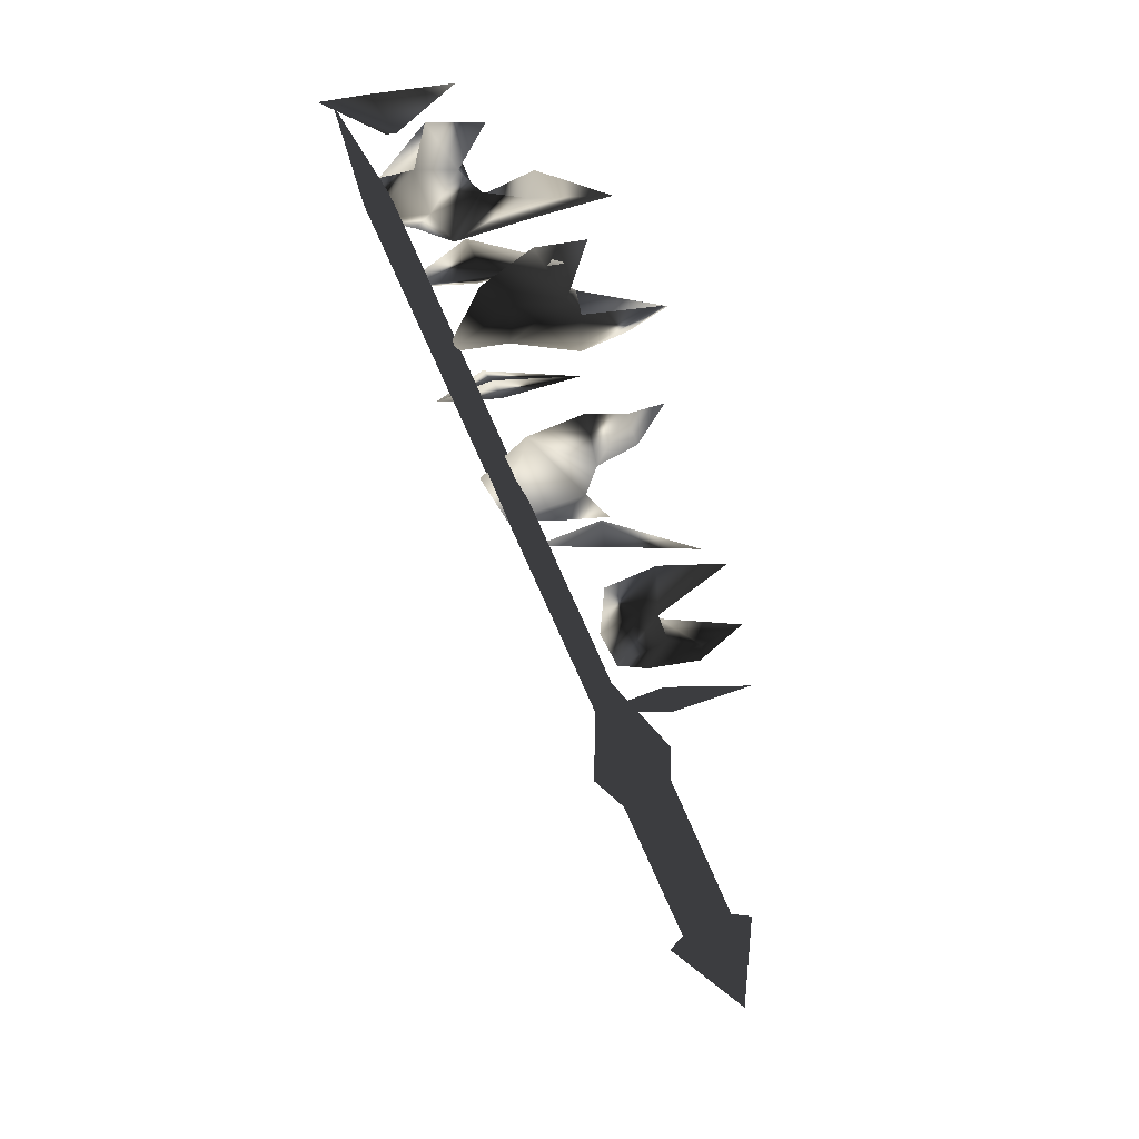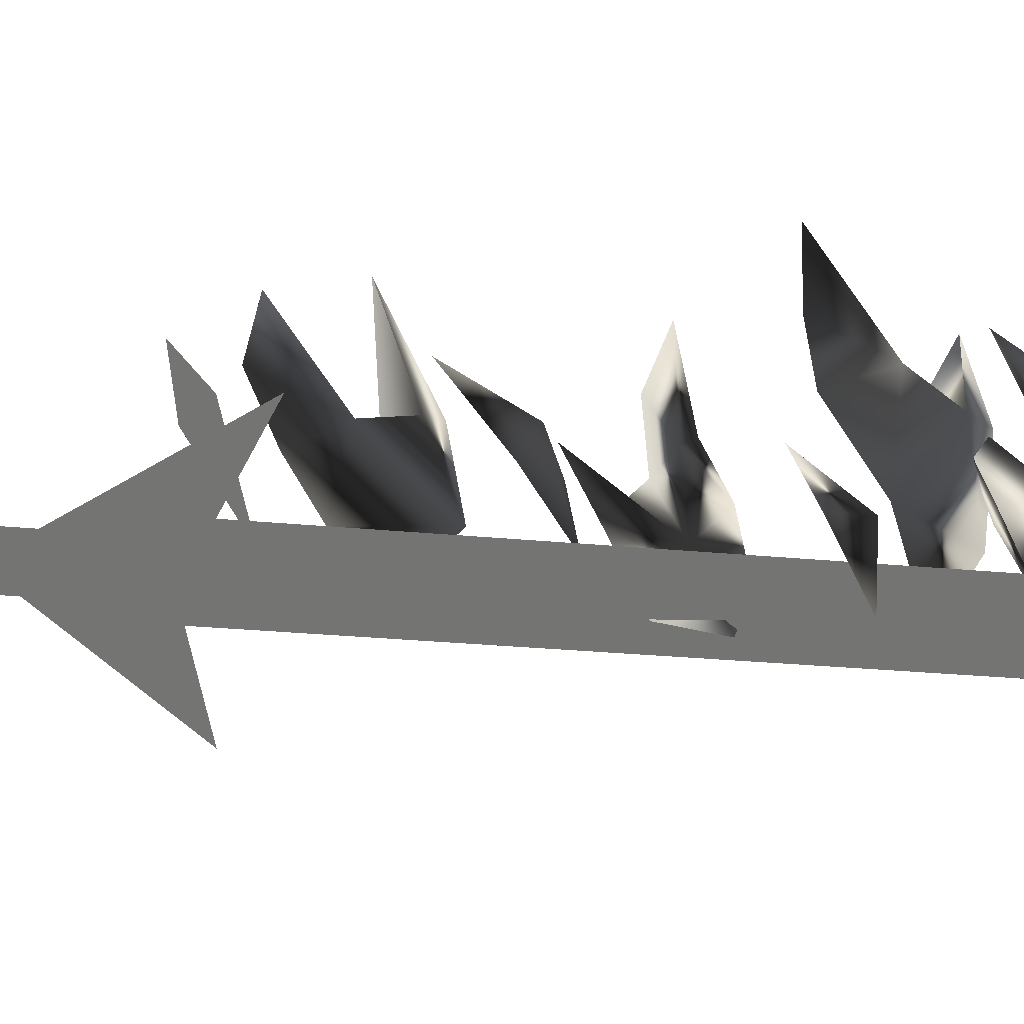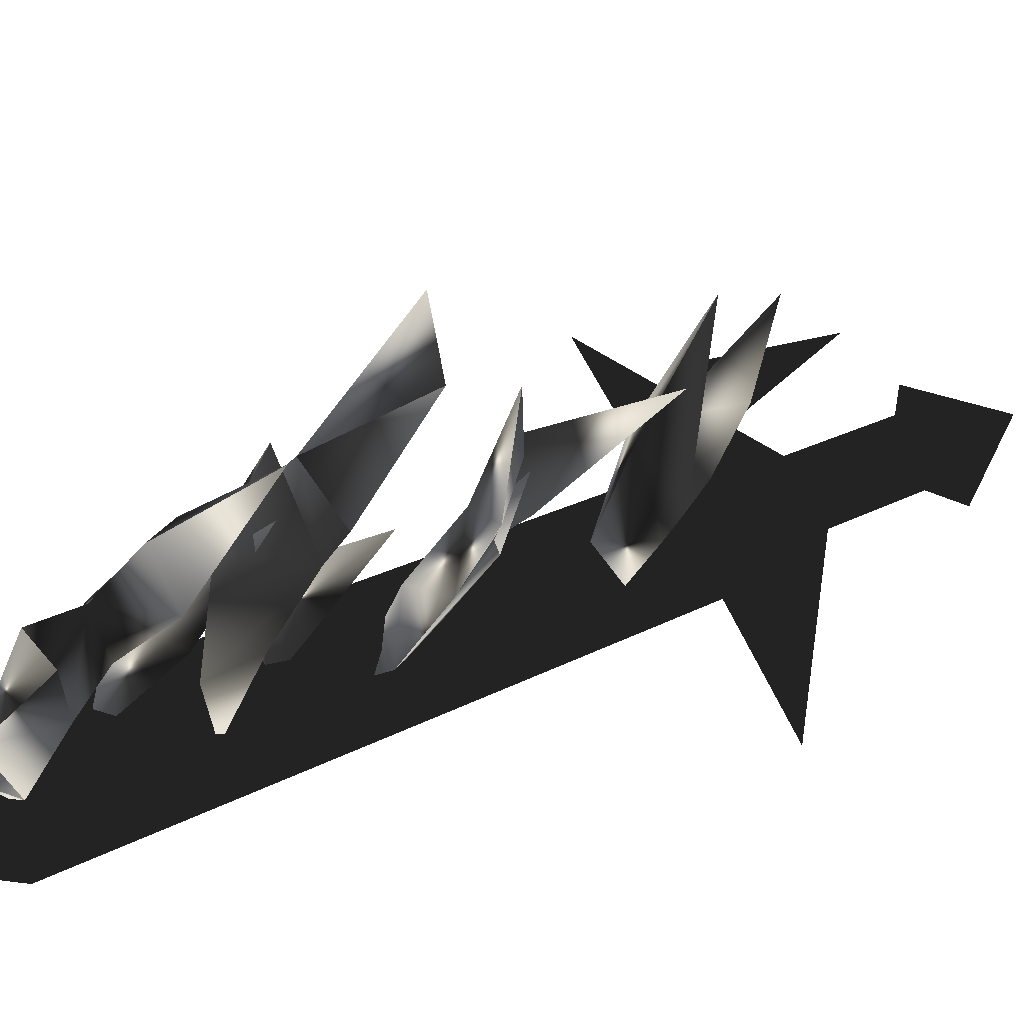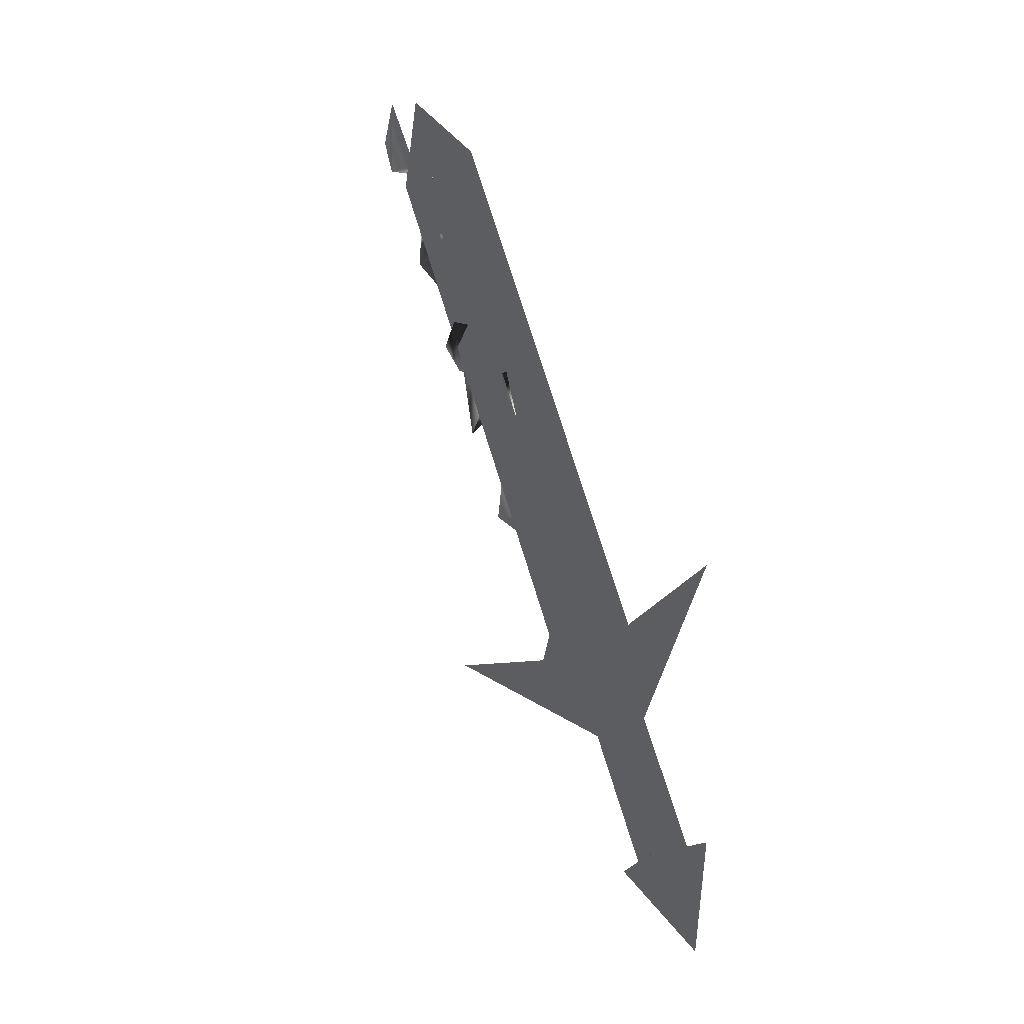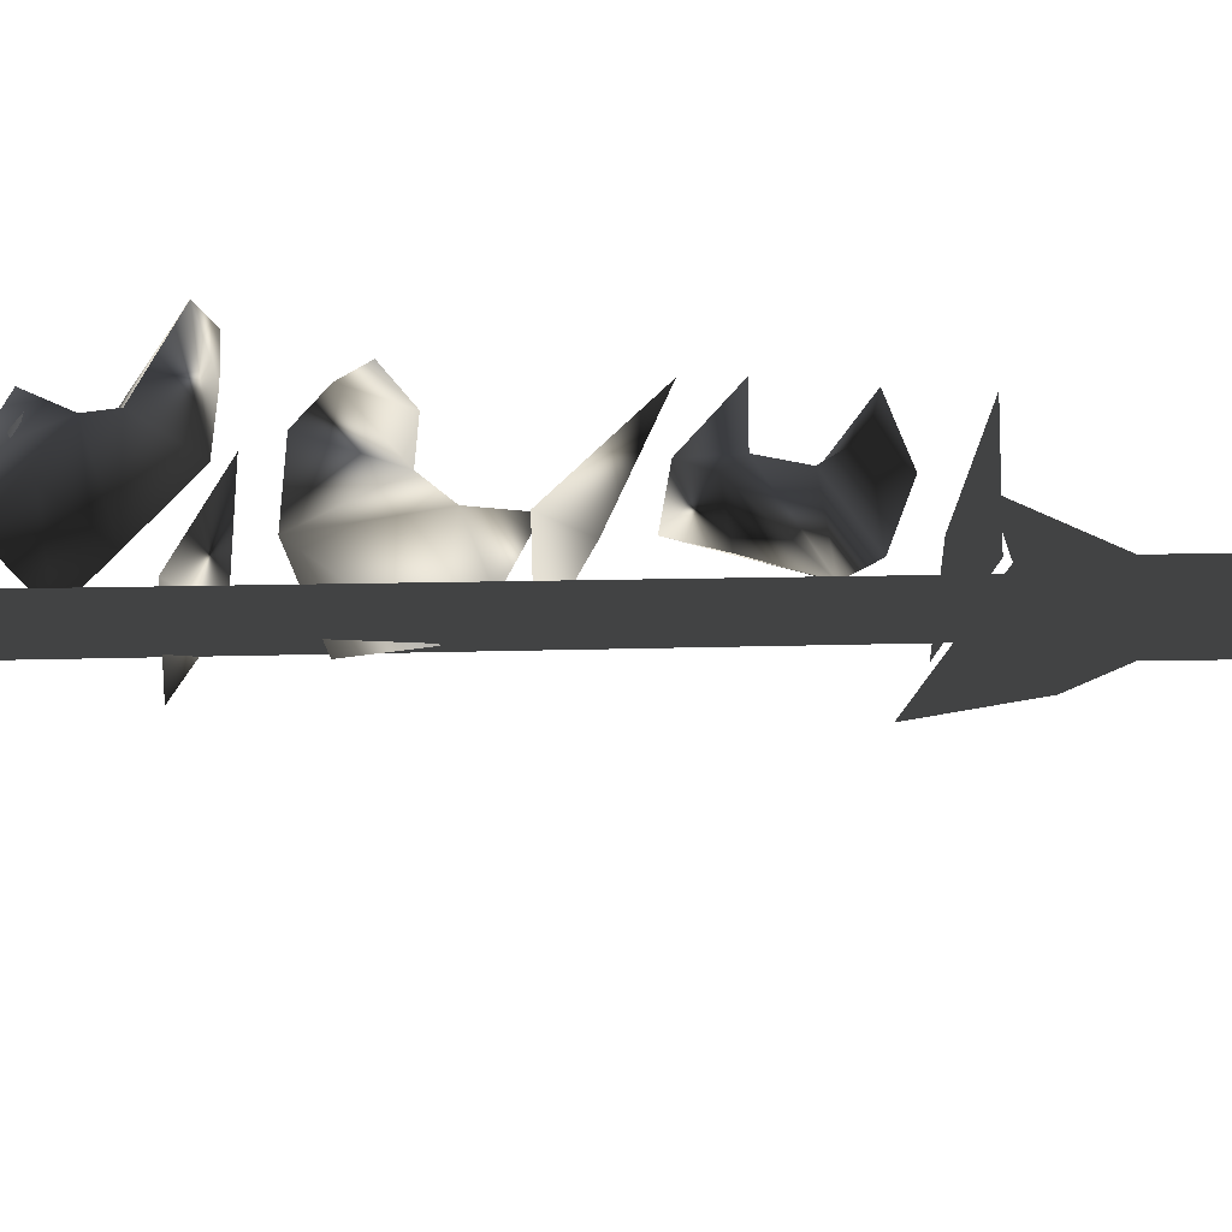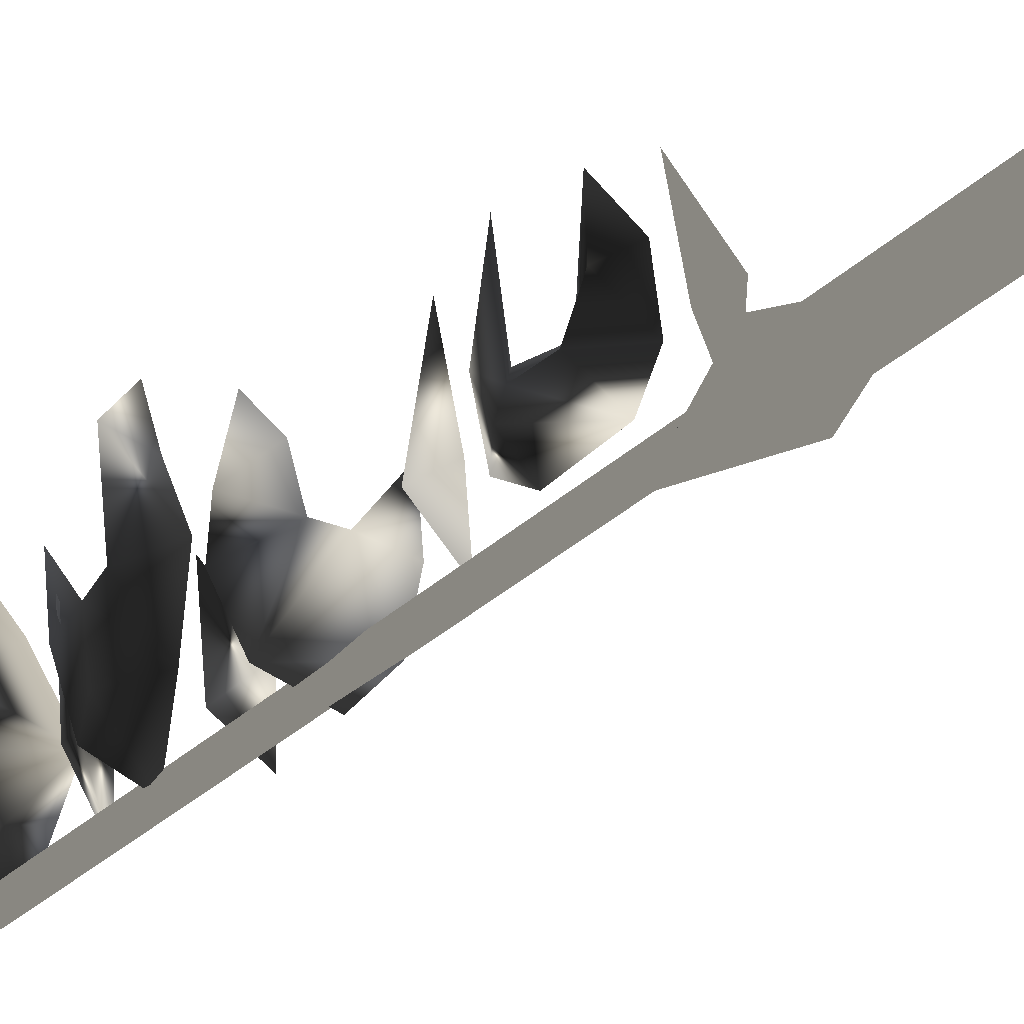
<metadata>
{"format":"obj","ext":"obj","renderer":"f3d","projection":"perspective","resolution":1024,"background":"white","views":[{"elev":27.5,"azim":27.8,"up":"+Z"},{"elev":9.8,"azim":-123.2,"up":"+Y"},{"elev":9.9,"azim":17.8,"up":"+Y"},{"elev":-36.3,"azim":-28.6,"up":"+Z"},{"elev":-78.0,"azim":67.1,"up":"+Y"},{"elev":-43.6,"azim":107.8,"up":"+Y"}]}
</metadata>
<code>
o Models/weapon_k/frames/weapon_k_crouch_attack_0
v -14 -20.57 12.51
v -14.39 -21.13 12.88
v -14.77 -19.15 13.49
v -14.88 -19.44 9.678
v -14.77 -18.95 11.4
v -15.31 -20.89 10.42
v -13.62 -17.9 9.555
v -12.7 -16.57 10.54
v -13.84 -20.12 11.4
v -13.24 -18.71 10.66
v -15.31 -22.18 12.26
v -15.7 -21.13 13.37
v -15.1 -18.95 12.75
v -13.41 -16.37 12.63
v -18.09 -21.5 14.47
v -16.95 -18.99 14.35
v -16.24 -20.32 15.34
v -16.35 -19.8 14.11
v -13.68 -18.02 13.86
v -16.51 -20.89 16.44
v -17.71 -22.63 18.9
v -16.35 -20.45 17.3
v -15.7 -18.83 17.55
v -15.64 -19.84 19.02
v -16.68 -19.76 17.8
v -16.4 -21.13 19.39
v -18.26 -21.45 16.93
v -18.31 -22.87 15.95
v -19.08 -23.23 17.43
v -17.6 -21.09 15.34
v -16.35 -19.52 15.09
v -15.42 -17.42 18.53
v -20.87 -22.79 19.52
v -20.27 -20.89 20.01
v -19.13 -22.22 20.38
v -19.62 -20.81 19.15
v -17.28 -19.84 20.01
v -19.08 -19.64 23.94
v -17.66 -20.04 22.59
v -19.62 -22.06 23.33
v -18.26 -18.26 22.22
v -19.24 -19.19 23.08
v -19.29 -20.85 21.12
v -16.29 -15.48 21.12
v -16.84 -17.29 20.75
v -15.75 -17.01 21.73
v -17.82 -18.75 20.38
v -17.39 -19.56 21.98
v -18.64 -21.58 22.71
v -20 -23.56 21.61
v -18.09 -17.78 23.82
v -21.75 -23.23 23.33
v -20.38 -20.97 22.96
v -20.82 -20.81 24.31
v -19.73 -21.5 23.45
v -18.15 -19.15 23.45
v -20.33 -21.98 26.9
v -21.09 -23.27 27.14
v -21.37 -22.14 28.25
v -20.66 -20.32 25.54
v -21.2 -20.49 26.9
v -21.97 -21.94 24.81
v -19.4 -18.95 24.68
v -19.29 -19.11 26.28
v -21.37 -20.61 24.07
v -20 -21.17 26.04
v -18.86 -20.36 25.79
v -22.4 -23.72 25.54
v -21.09 -22.42 25.54
v -22.46 -23.11 26.65
v -20 -20.85 28.13
v -17.17 -17.86 25.42
v -24.2 -23.6 28.86
v -23.16 -21.54 27.51
v -23.6 -21.7 28.74
v -22.46 -22.06 27.76
v -21.2 -20.57 29.11
v -15.91 -21.09 8.571
v -14.82 -18.22 8.325
v -14.17 -19.48 8.94
v -14.22 -18.87 7.833
v -11.88 -17.5 8.817
v -22.95 -22.46 25.91
v -22.51 -23.92 26.04
v -14.33 -21.78 6.357
v -14.77 -20.32 6.357
v -13.19 -22.71 6.726
v -13.68 -21.29 6.726
v -21.37 -24.89 26.4
v -23.38 -24 28.99
v -21.86 -23.43 26.28
v -14.93 -22.1 6.849
v -13.73 -22.34 7.218
v -10.79 -21.58 0.2078
v -11.99 -21.33 -0.2842
v -10.62 -20.32 0.4537
v -11.77 -20.08 -0.03821
v -13.57 -21.09 7.464
v -14.71 -20.85 6.972
v -13.02 -21.33 4.143
v -12.37 -25.78 9.555
v -13.3 -20.89 7.833
v -15.37 -22.42 6.726
v -17.66 -17.86 8.202
v -10.68 -22.22 0.9457
v -10.41 -20.08 1.315
v -10.3 -20.61 -2.252
v -12.7 -21.78 0.2078
v -12.37 -19.64 0.5767
f 1 2 3
f 4 5 6
f 5 7 8
f 4 9 10
f 4 6 9
f 11 6 12
f 11 12 2
f 12 3 2
f 3 12 13
f 13 1 14
f 11 2 6
f 4 10 7
f 4 7 5
f 13 14 3
f 3 14 1
f 2 1 6
f 1 13 5
f 1 9 6
f 10 5 8
f 9 5 10
f 5 9 1
f 7 10 8
f 13 12 5
f 6 5 12
f 15 16 17
f 15 18 16
f 18 15 17
f 19 18 17
f 19 17 16
f 19 16 18
f 20 21 22
f 23 22 24
f 25 26 27
f 28 29 21
f 27 29 28
f 27 28 30
f 30 28 20
f 31 20 27
f 21 29 27
f 24 26 25
f 22 26 24
f 30 20 31
f 27 30 31
f 22 27 20
f 23 25 22
f 25 27 22
f 32 25 23
f 24 25 32
f 23 24 32
f 21 27 26
f 26 22 21
f 21 20 28
f 33 34 35
f 33 36 34
f 36 33 35
f 37 36 35
f 37 35 34
f 37 34 36
f 38 39 40
f 41 42 43
f 44 41 45
f 46 47 48
f 49 50 40
f 48 47 43
f 40 50 43
f 42 38 40
f 51 42 39
f 49 40 39
f 43 50 49
f 45 47 46
f 41 47 45
f 38 42 51
f 39 38 51
f 43 49 39
f 41 39 42
f 43 39 48
f 44 46 41
f 46 48 41
f 39 41 48
f 44 45 46
f 43 47 41
f 40 43 42
f 52 53 54
f 52 55 53
f 55 52 54
f 56 55 54
f 56 54 53
f 56 53 55
f 57 58 59
f 60 61 62
f 60 63 64
f 65 66 67
f 68 58 69
f 68 62 70
f 68 70 58
f 70 59 58
f 61 59 70
f 61 57 71
f 58 57 69
f 68 69 62
f 65 67 63
f 65 63 60
f 61 71 59
f 59 71 57
f 66 65 69
f 57 61 60
f 69 57 66
f 67 60 64
f 66 60 67
f 60 66 57
f 67 64 72
f 67 72 63
f 63 72 64
f 62 65 60
f 70 62 61
f 69 65 62
f 73 74 75
f 73 76 74
f 76 73 75
f 77 76 75
f 77 75 74
f 77 74 76
f 78 79 80
f 78 81 79
f 81 78 80
f 82 81 80
f 82 80 79
f 82 79 81
f 83 84 85
f 86 83 85
f 85 87 88
f 86 85 88
f 85 84 89
f 87 85 89
f 90 89 84
f 88 87 89
f 91 88 89
f 88 91 83
f 86 88 83
f 91 89 90
f 83 91 90
f 84 83 90
f 92 93 94
f 95 92 94
f 94 96 97
f 95 94 97
f 94 93 98
f 96 94 98
f 92 99 98
f 93 92 98
f 97 96 98
f 99 97 98
f 97 99 92
f 95 97 92
f 100 101 102
f 100 103 101
f 102 101 103
f 104 102 103
f 100 102 104
f 103 100 104
f 105 106 107
f 108 105 107
f 107 106 109
f 109 108 107
f 108 106 105
f 109 106 108

</code>
